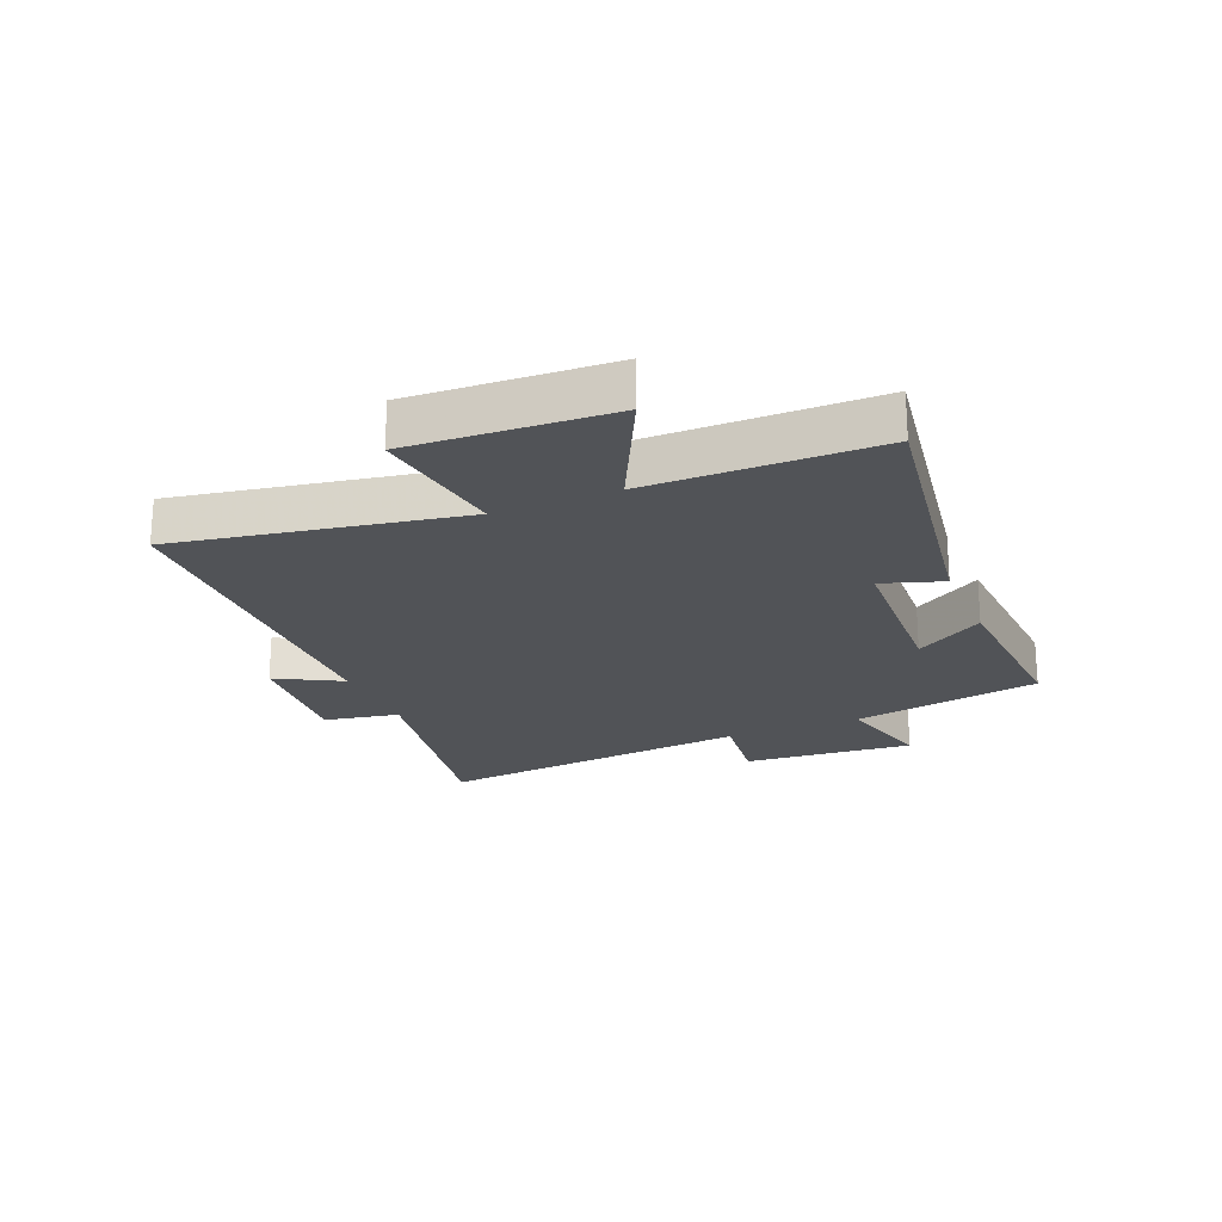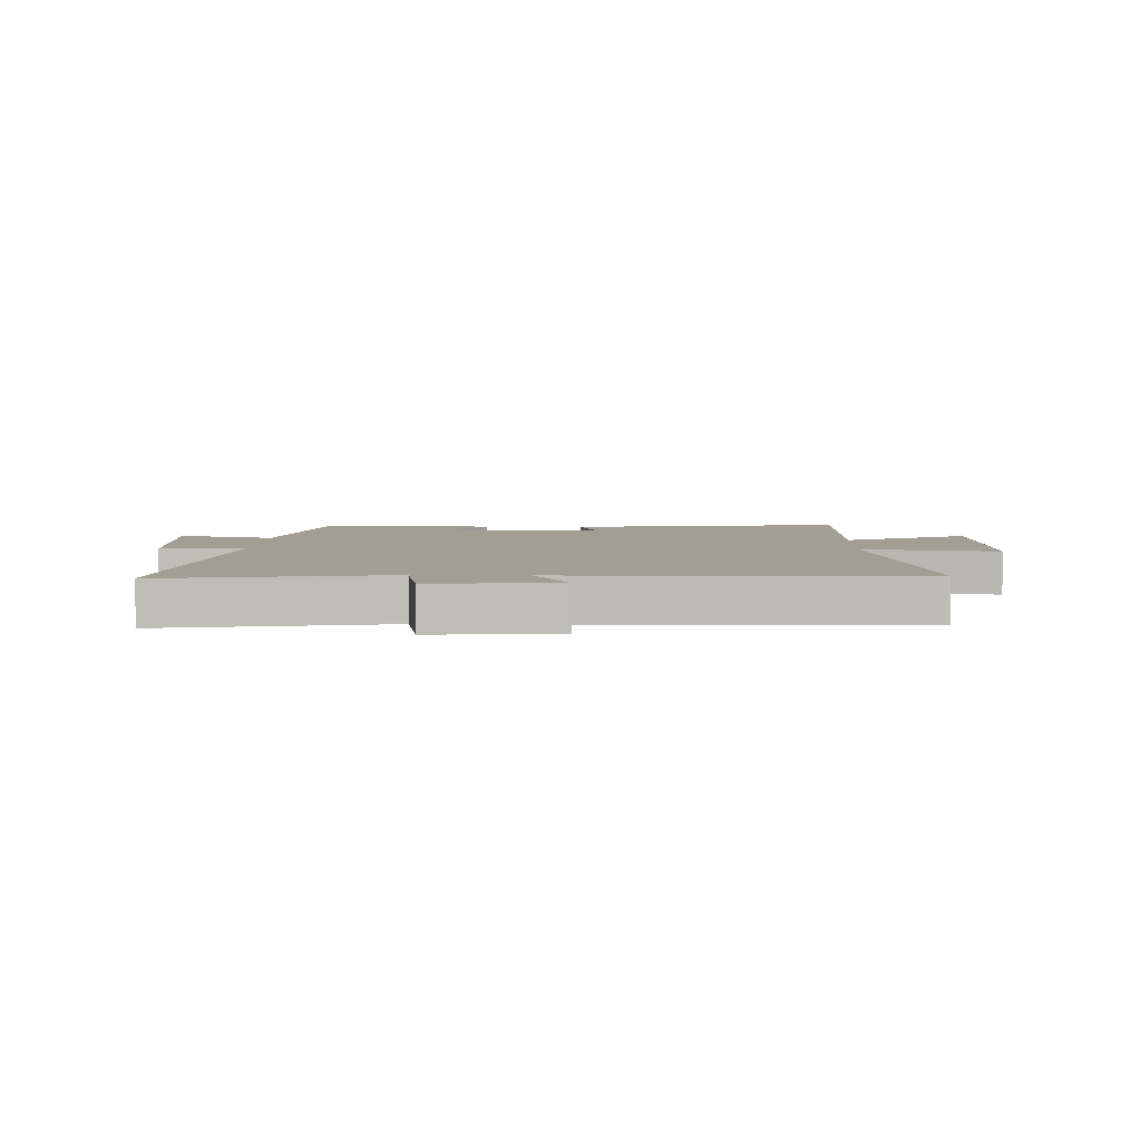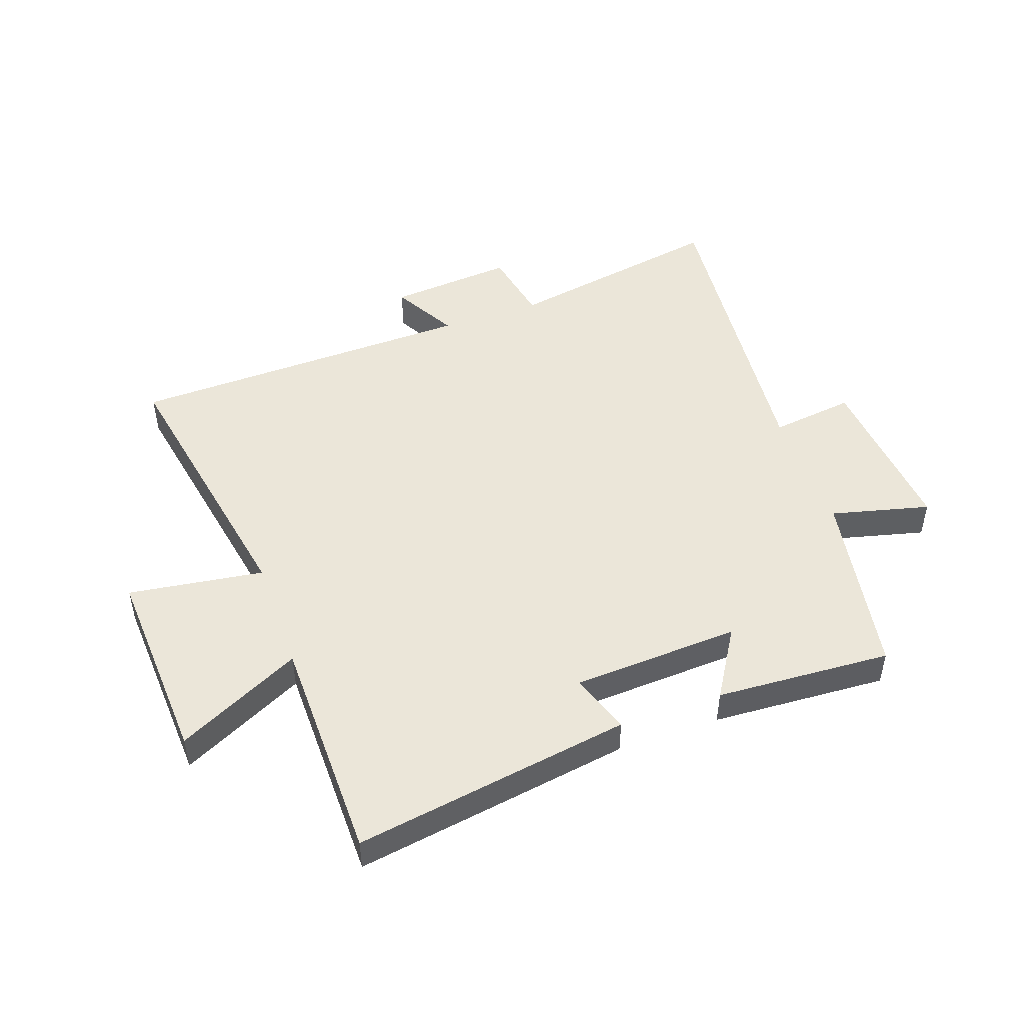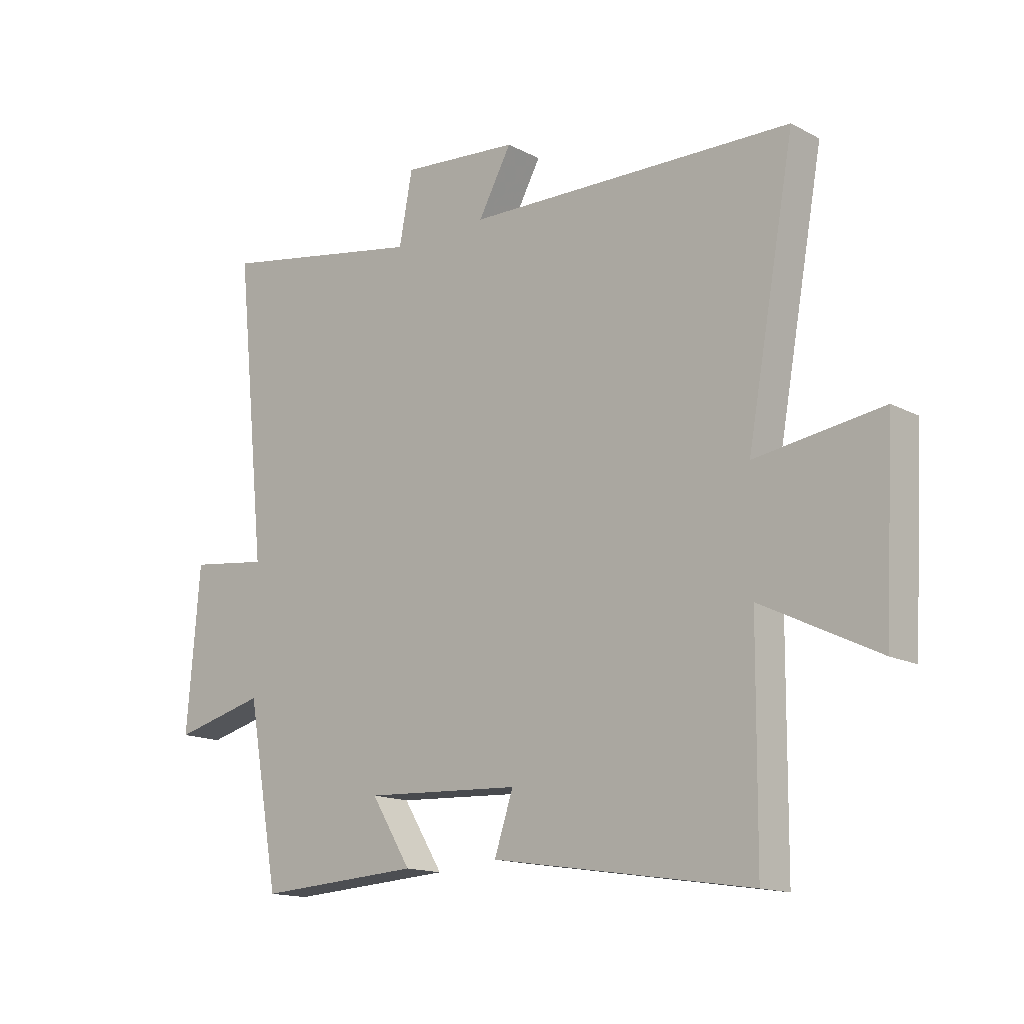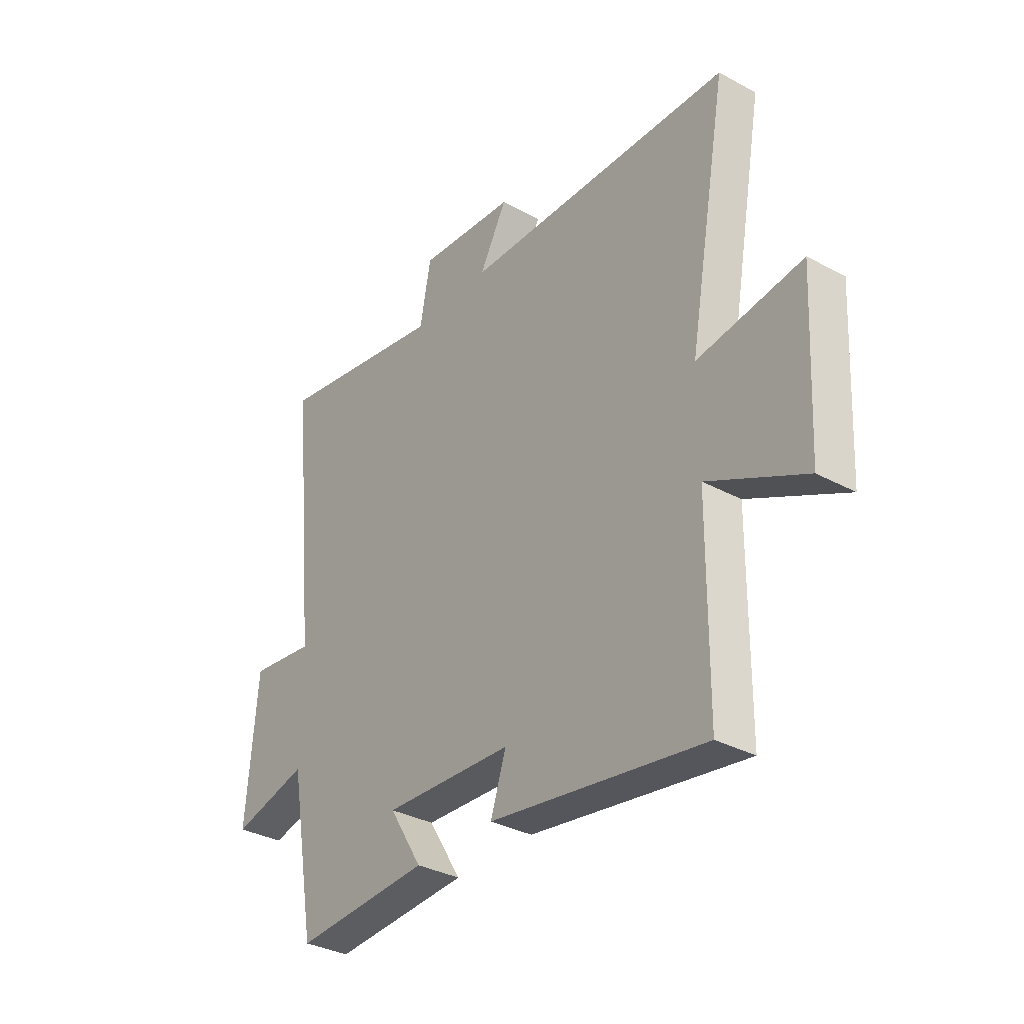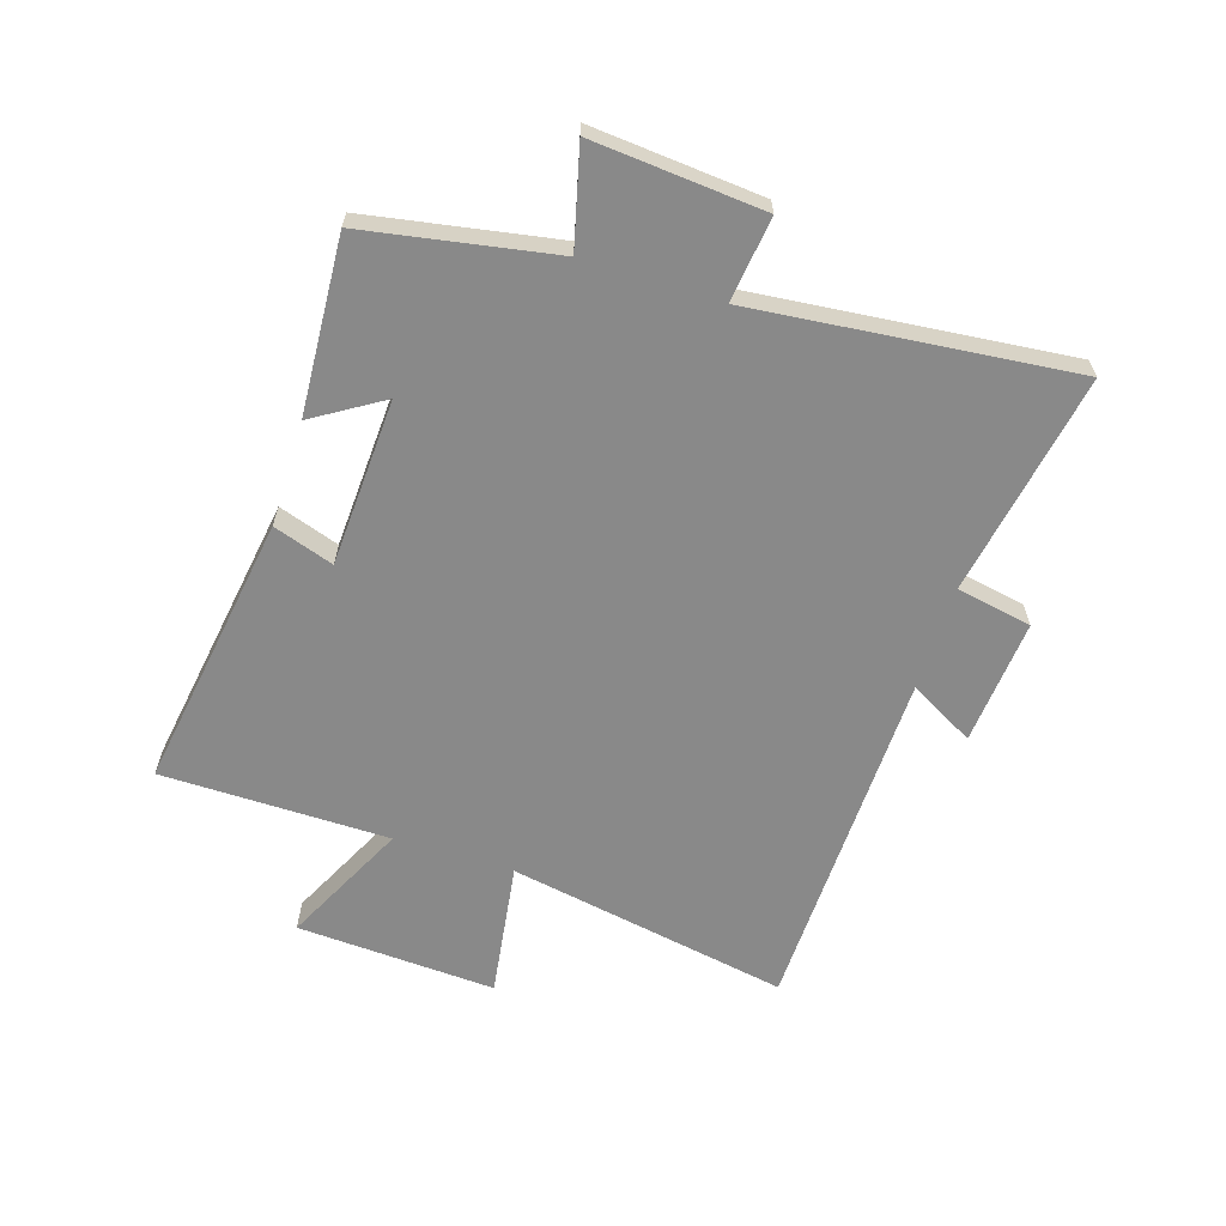
<metadata>
{"format":"obj","ext":"obj","renderer":"f3d","projection":"perspective","resolution":1024,"background":"white","views":[{"elev":-21.8,"azim":112.8,"up":"+Y"},{"elev":5.1,"azim":2.3,"up":"+Y"},{"elev":48.4,"azim":160.4,"up":"+Y"},{"elev":-14.9,"azim":41.7,"up":"+Z"},{"elev":-33.6,"azim":53.5,"up":"+Z"},{"elev":-63.1,"azim":-107.6,"up":"+Y"}]}
</metadata>
<code>
v -0.443 0.07 -0.518
v -0.5 0.07 -0.199
v -0.666 0.07 -0.241
v -0.642 0.07 0.047
v -0.5 0.07 0.029
v -0.555 0.07 0.567
v -0.18 0.07 0.5
v -0.156 0.07 0.627
v 0.056 0.07 0.609
v -0.004 0.07 0.5
v 0.586 0.07 0.486
v 0.5 0.07 0.011
v 0.728 0.07 0.044
v 0.71 0.07 -0.292
v 0.5 0.07 -0.189
v 0.497 0.07 -0.573
v 0.029 0.07 -0.5
v 0.063 0.07 -0.398
v -0.219 0.07 -0.384
v -0.147 0.07 -0.5
v -0.443 0 -0.518
v -0.5 0 -0.199
v -0.666 0 -0.241
v -0.642 0 0.047
v -0.5 0 0.029
v -0.555 0 0.567
v -0.18 0 0.5
v -0.156 0 0.627
v 0.056 0 0.609
v -0.004 0 0.5
v 0.586 0 0.486
v 0.5 0 0.011
v 0.728 0 0.044
v 0.71 0 -0.292
v 0.5 0 -0.189
v 0.497 0 -0.573
v 0.029 0 -0.5
v 0.063 0 -0.398
v -0.219 0 -0.384
v -0.147 0 -0.5
f 19 20 1 2
f 18 19 2
f 15 16 17 18
f 15 18 2
f 12 13 14 15
f 12 15 2
f 10 11 12 2
f 7 8 9 10
f 7 10 2 3
f 5 6 7
f 5 7 3
f 3 4 5
f 22 21 40 39
f 22 39 38
f 38 37 36 35
f 22 38 35
f 35 34 33 32
f 22 35 32
f 22 32 31 30
f 30 29 28 27
f 23 22 30 27
f 27 26 25
f 23 27 25
f 25 24 23
f 1 21 22 2
f 2 22 23 3
f 3 23 24 4
f 4 24 25 5
f 5 25 26 6
f 6 26 27 7
f 7 27 28 8
f 8 28 29 9
f 9 29 30 10
f 10 30 31 11
f 11 31 32 12
f 12 32 33 13
f 13 33 34 14
f 14 34 35 15
f 15 35 36 16
f 16 36 37 17
f 17 37 38 18
f 18 38 39 19
f 19 39 40 20
f 20 40 21 1

</code>
